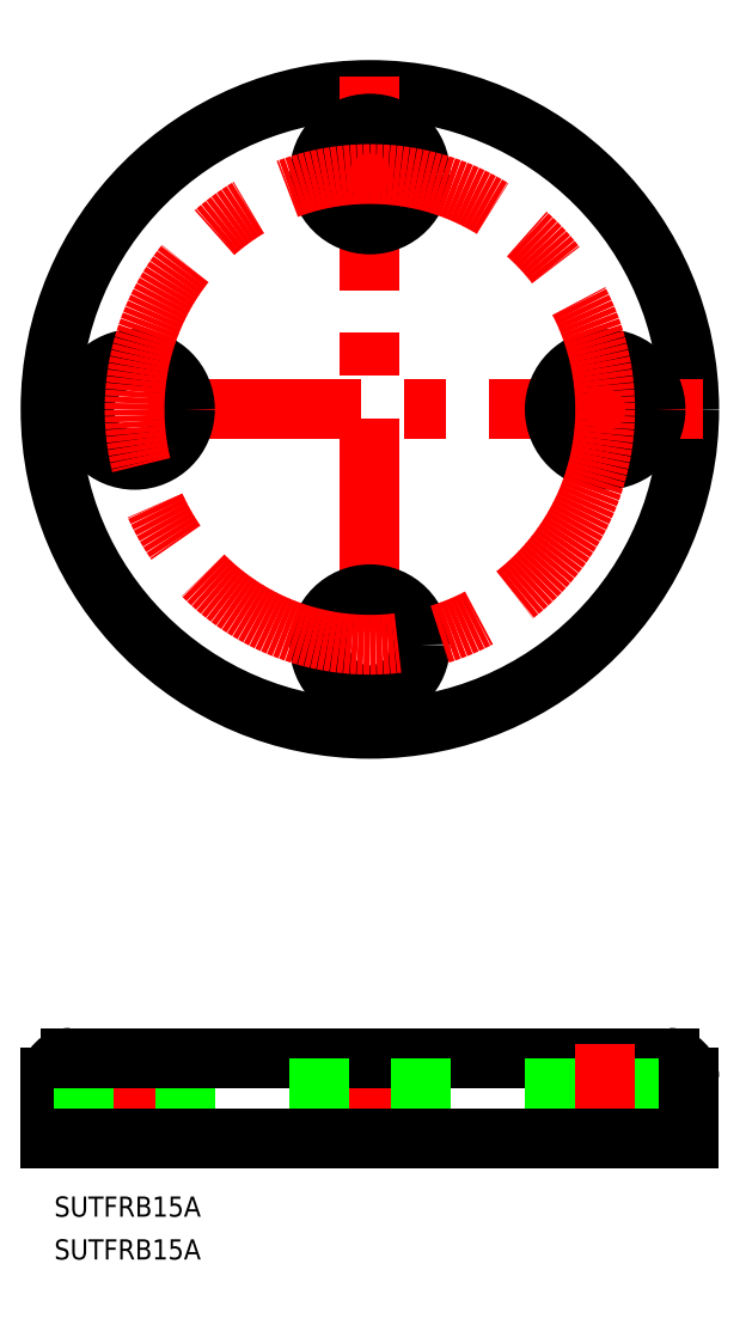
<metadata>
{"format":"dxf","ext":"dxf","renderer":"ezdxf+matplotlib","layout":"modelspace","background":"white","min_lineweight":24,"dpi":150}
</metadata>
<code>
0
SECTION
2
ENTITIES
0
LINE
8
CENTER
10
0
20
-94.42
30
0
11
0
21
-110.4
31
0
0
LINE
8
0
10
-47.5
20
-99.42
30
0
11
-47.5
21
-108.4
31
0
0
LINE
8
CENTER
10
-35
20
-94.42
30
0
11
-35
21
-110.4
31
0
0
LINE
8
0
10
-42.5
20
-96.42
30
0
11
-42.5
21
-108.4
31
0
0
LINE
8
0
10
-27.5
20
-96.42
30
0
11
-27.5
21
-108.4
31
0
0
LINE
8
0
10
-44.5
20
-96.42
30
0
11
44.5
21
-96.42
31
0
0
LINE
8
0
10
42.5
20
-96.42
30
0
11
42.5
21
-108.4
31
0
0
LINE
8
0
10
47.5
20
-99.42
30
0
11
47.5
21
-108.4
31
0
0
LINE
8
0
10
27.5
20
-96.42
30
0
11
27.5
21
-108.4
31
0
0
LINE
8
CENTER
10
35
20
-94.42
30
0
11
35
21
-110.4
31
0
0
TEXT
8
0
10
-46.94
20
-120
30
0
40
3
1
SUTFRB15A
0
TEXT
8
0
10
-46.94
20
-126.4
30
0
40
3
1
SUTFRB15A
0
CIRCLE
8
0
10
0
20
0
30
0
40
47.5
0
LINE
8
CENTER
10
49.5
20
0
30
0
11
-49.5
21
0
31
0
0
CIRCLE
8
0
10
-35
20
0
30
0
40
7.5
0
LINE
8
CENTER
10
3e-15
20
49.5
30
0
11
-9.1e-15
21
-49.5
31
0
0
CIRCLE
8
0
10
-9.3e-15
20
-35
30
0
40
7.5
0
CIRCLE
8
0
10
35
20
-1.42e-14
30
0
40
7.5
0
CIRCLE
8
0
10
3.36e-14
20
35
30
0
40
7.5
0
ARC
8
0
10
-44.5
20
-99.42
30
0
40
3
50
90
51
180
0
ARC
8
0
10
44.5
20
-99.42
30
0
40
3
50
0
51
90
0
LINE
8
0
10
-7.5
20
-96.42
30
0
11
-7.5
21
-108.4
31
0
0
LINE
8
0
10
7.5
20
-96.42
30
0
11
7.5
21
-108.4
31
0
0
LINE
8
0
10
-47.5
20
-108.4
30
0
11
47.5
21
-108.4
31
0
0
CIRCLE
8
CENTER
10
0
20
0
30
0
40
35
0
ENDSEC
0
EOF

</code>
